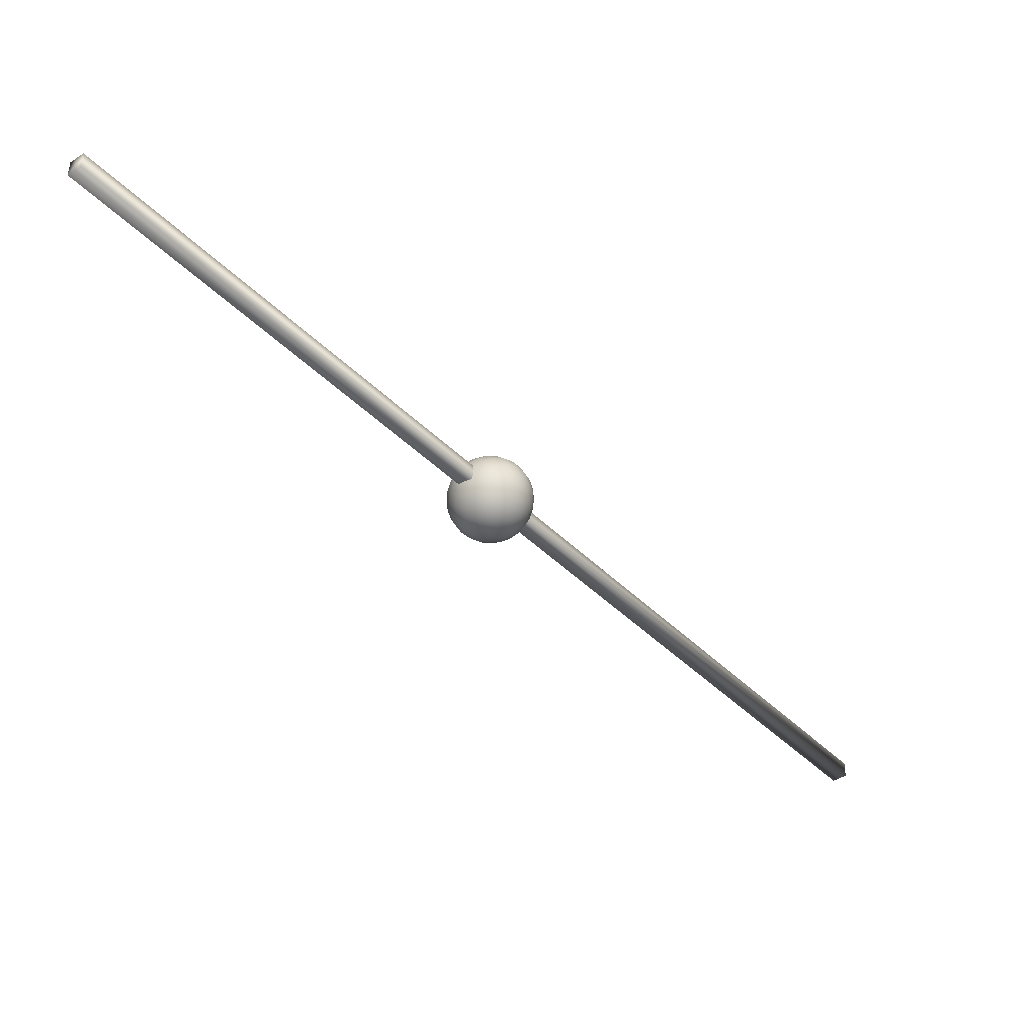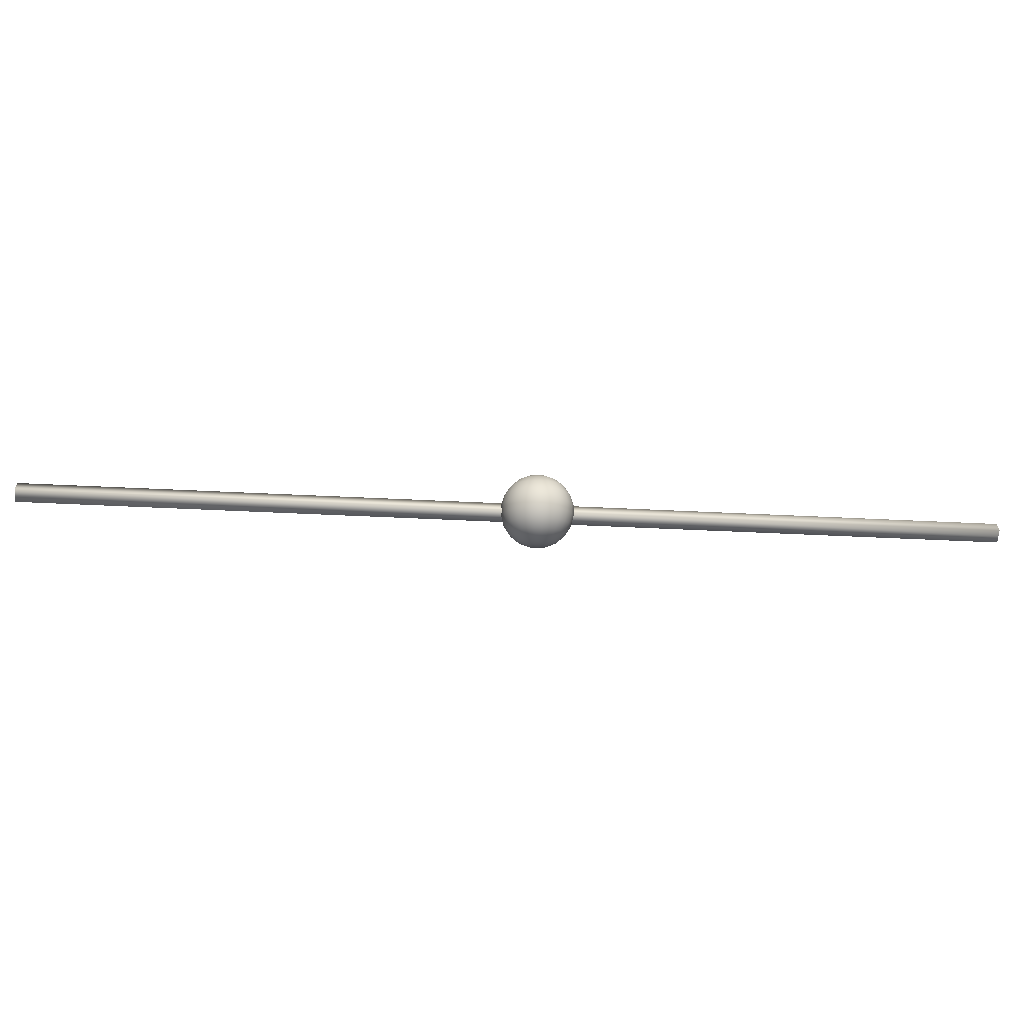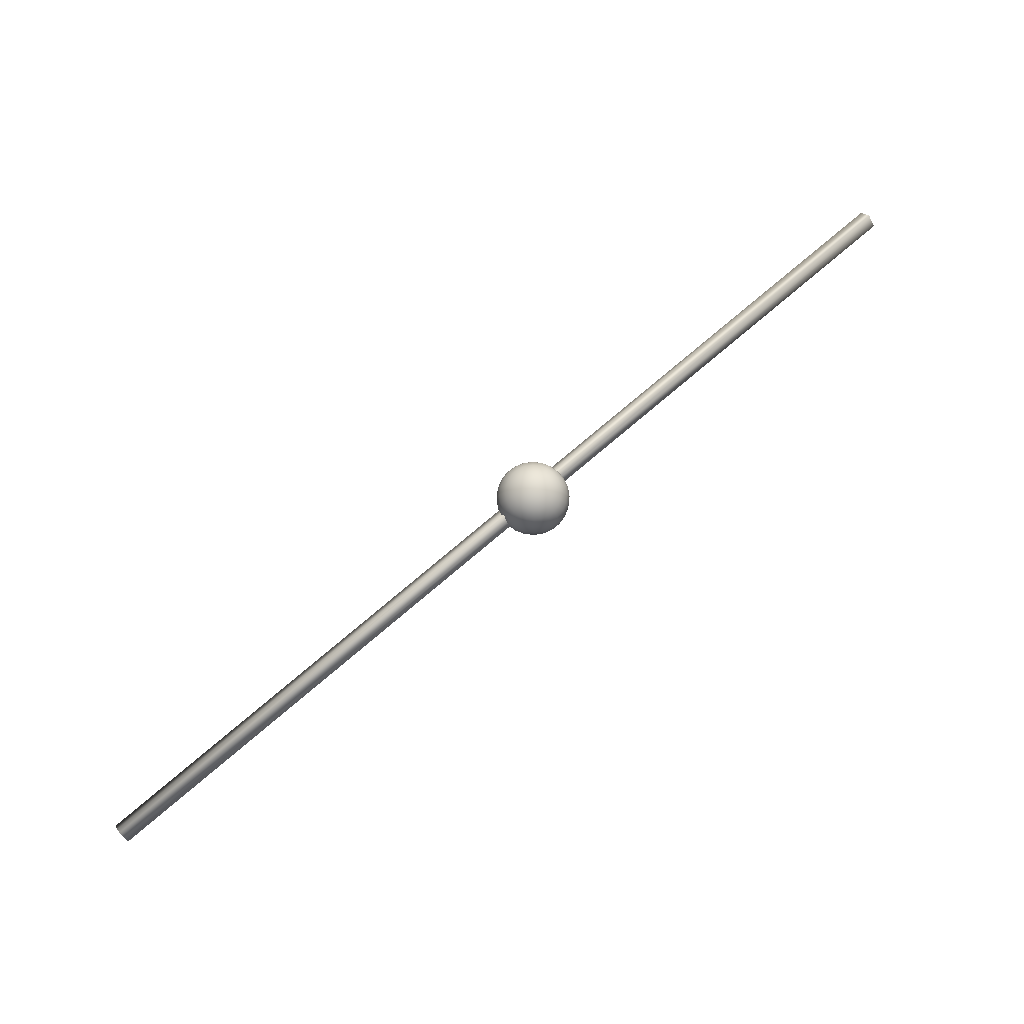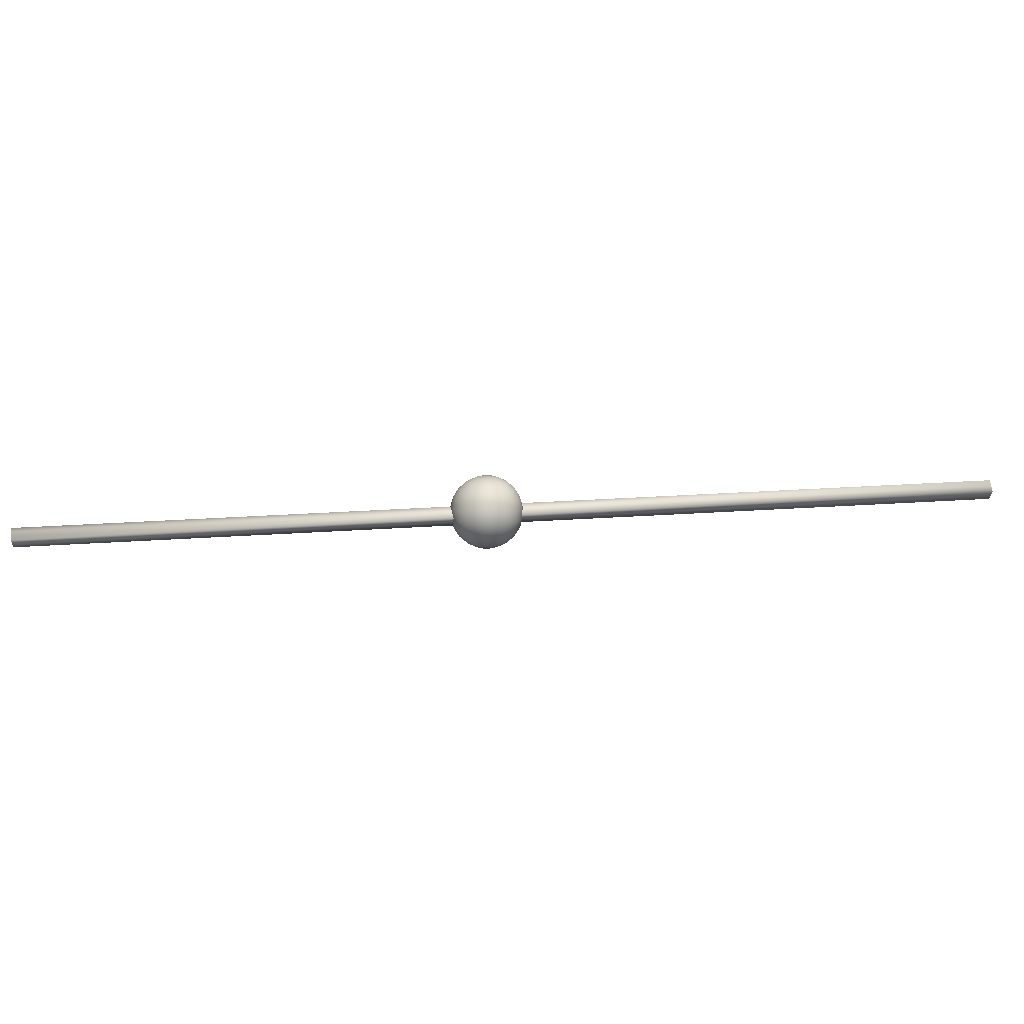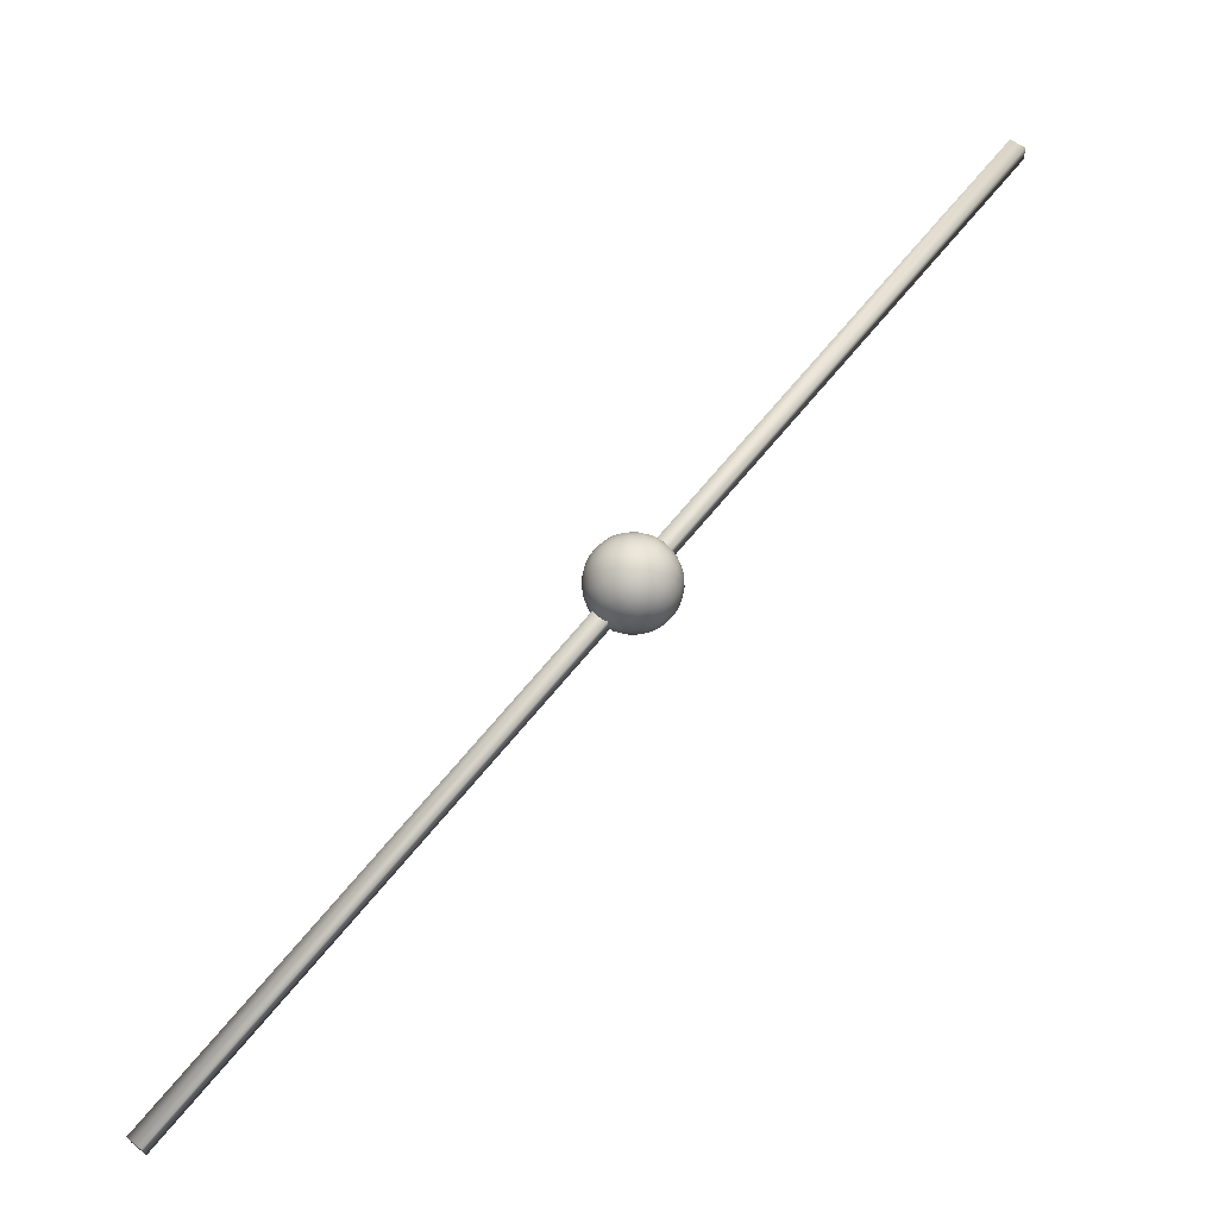
<metadata>
{"format":"obj","ext":"obj","renderer":"f3d","projection":"perspective","resolution":1024,"background":"white","views":[{"elev":14.5,"azim":148.5,"up":"+Y"},{"elev":-16.0,"azim":36.6,"up":"+Z"},{"elev":75.9,"azim":-1.0,"up":"+Z"},{"elev":12.7,"azim":-146.0,"up":"+Z"},{"elev":-57.1,"azim":36.9,"up":"+Y"}]}
</metadata>
<code>
v -57 -70 112
v -57 -70 104
v -55.87 -70 111.8
v -54.84 -70 111.4
v -53.98 -70 110.6
v -53.36 -70 109.7
v -53.04 -70 108.6
v -53.04 -70 107.4
v -53.36 -70 106.3
v -53.98 -70 105.4
v -54.84 -70 104.6
v -55.87 -70 104.2
v -55.91 -69.71 111.8
v -54.91 -69.44 111.4
v -54.08 -69.22 110.6
v -53.49 -69.06 109.7
v -53.18 -68.98 108.6
v -53.18 -68.98 107.4
v -53.49 -69.06 106.3
v -54.08 -69.22 105.4
v -54.91 -69.44 104.6
v -55.91 -69.71 104.2
v -56.02 -69.44 111.8
v -55.13 -68.92 111.4
v -54.38 -68.49 110.6
v -53.85 -68.18 109.7
v -53.57 -68.02 108.6
v -53.57 -68.02 107.4
v -53.85 -68.18 106.3
v -54.38 -68.49 105.4
v -55.13 -68.92 104.6
v -56.02 -69.44 104.2
v -56.2 -69.2 111.8
v -55.47 -68.47 111.4
v -54.86 -67.86 110.6
v -54.43 -67.43 109.7
v -54.2 -67.2 108.6
v -54.2 -67.2 107.4
v -54.43 -67.43 106.3
v -54.86 -67.86 105.4
v -55.47 -68.47 104.6
v -56.2 -69.2 104.2
v -56.44 -69.02 111.8
v -55.92 -68.13 111.4
v -55.49 -67.38 110.6
v -55.18 -66.85 109.7
v -55.02 -66.57 108.6
v -55.02 -66.57 107.4
v -55.18 -66.85 106.3
v -55.49 -67.38 105.4
v -55.92 -68.13 104.6
v -56.44 -69.02 104.2
v -56.71 -68.91 111.8
v -56.44 -67.91 111.4
v -56.22 -67.08 110.6
v -56.06 -66.49 109.7
v -55.98 -66.18 108.6
v -55.98 -66.18 107.4
v -56.06 -66.49 106.3
v -56.22 -67.08 105.4
v -56.44 -67.91 104.6
v -56.71 -68.91 104.2
v -57 -68.87 111.8
v -57 -67.84 111.4
v -57 -66.98 110.6
v -57 -66.36 109.7
v -57 -66.04 108.6
v -57 -66.04 107.4
v -57 -66.36 106.3
v -57 -66.98 105.4
v -57 -67.84 104.6
v -57 -68.87 104.2
v -57.29 -68.91 111.8
v -57.56 -67.91 111.4
v -57.78 -67.08 110.6
v -57.94 -66.49 109.7
v -58.02 -66.18 108.6
v -58.02 -66.18 107.4
v -57.94 -66.49 106.3
v -57.78 -67.08 105.4
v -57.56 -67.91 104.6
v -57.29 -68.91 104.2
v -57.56 -69.02 111.8
v -58.08 -68.13 111.4
v -58.51 -67.38 110.6
v -58.82 -66.85 109.7
v -58.98 -66.57 108.6
v -58.98 -66.57 107.4
v -58.82 -66.85 106.3
v -58.51 -67.38 105.4
v -58.08 -68.13 104.6
v -57.56 -69.02 104.2
v -57.8 -69.2 111.8
v -58.53 -68.47 111.4
v -59.14 -67.86 110.6
v -59.57 -67.43 109.7
v -59.8 -67.2 108.6
v -59.8 -67.2 107.4
v -59.57 -67.43 106.3
v -59.14 -67.86 105.4
v -58.53 -68.47 104.6
v -57.8 -69.2 104.2
v -57.98 -69.44 111.8
v -58.87 -68.92 111.4
v -59.62 -68.49 110.6
v -60.15 -68.18 109.7
v -60.43 -68.02 108.6
v -60.43 -68.02 107.4
v -60.15 -68.18 106.3
v -59.62 -68.49 105.4
v -58.87 -68.92 104.6
v -57.98 -69.44 104.2
v -58.09 -69.71 111.8
v -59.09 -69.44 111.4
v -59.92 -69.22 110.6
v -60.51 -69.06 109.7
v -60.82 -68.98 108.6
v -60.82 -68.98 107.4
v -60.51 -69.06 106.3
v -59.92 -69.22 105.4
v -59.09 -69.44 104.6
v -58.09 -69.71 104.2
v -58.13 -70 111.8
v -59.16 -70 111.4
v -60.02 -70 110.6
v -60.64 -70 109.7
v -60.96 -70 108.6
v -60.96 -70 107.4
v -60.64 -70 106.3
v -60.02 -70 105.4
v -59.16 -70 104.6
v -58.13 -70 104.2
v -58.09 -70.29 111.8
v -59.09 -70.56 111.4
v -59.92 -70.78 110.6
v -60.51 -70.94 109.7
v -60.82 -71.02 108.6
v -60.82 -71.02 107.4
v -60.51 -70.94 106.3
v -59.92 -70.78 105.4
v -59.09 -70.56 104.6
v -58.09 -70.29 104.2
v -57.98 -70.56 111.8
v -58.87 -71.08 111.4
v -59.62 -71.51 110.6
v -60.15 -71.82 109.7
v -60.43 -71.98 108.6
v -60.43 -71.98 107.4
v -60.15 -71.82 106.3
v -59.62 -71.51 105.4
v -58.87 -71.08 104.6
v -57.98 -70.56 104.2
v -57.8 -70.8 111.8
v -58.53 -71.53 111.4
v -59.14 -72.14 110.6
v -59.57 -72.57 109.7
v -59.8 -72.8 108.6
v -59.8 -72.8 107.4
v -59.57 -72.57 106.3
v -59.14 -72.14 105.4
v -58.53 -71.53 104.6
v -57.8 -70.8 104.2
v -57.56 -70.98 111.8
v -58.08 -71.87 111.4
v -58.51 -72.62 110.6
v -58.82 -73.15 109.7
v -58.98 -73.43 108.6
v -58.98 -73.43 107.4
v -58.82 -73.15 106.3
v -58.51 -72.62 105.4
v -58.08 -71.87 104.6
v -57.56 -70.98 104.2
v -57.29 -71.09 111.8
v -57.56 -72.09 111.4
v -57.78 -72.92 110.6
v -57.94 -73.51 109.7
v -58.02 -73.82 108.6
v -58.02 -73.82 107.4
v -57.94 -73.51 106.3
v -57.78 -72.92 105.4
v -57.56 -72.09 104.6
v -57.29 -71.09 104.2
v -57 -71.13 111.8
v -57 -72.16 111.4
v -57 -73.02 110.6
v -57 -73.64 109.7
v -57 -73.96 108.6
v -57 -73.96 107.4
v -57 -73.64 106.3
v -57 -73.02 105.4
v -57 -72.16 104.6
v -57 -71.13 104.2
v -56.71 -71.09 111.8
v -56.44 -72.09 111.4
v -56.22 -72.92 110.6
v -56.06 -73.51 109.7
v -55.98 -73.82 108.6
v -55.98 -73.82 107.4
v -56.06 -73.51 106.3
v -56.22 -72.92 105.4
v -56.44 -72.09 104.6
v -56.71 -71.09 104.2
v -56.44 -70.98 111.8
v -55.92 -71.87 111.4
v -55.49 -72.62 110.6
v -55.18 -73.15 109.7
v -55.02 -73.43 108.6
v -55.02 -73.43 107.4
v -55.18 -73.15 106.3
v -55.49 -72.62 105.4
v -55.92 -71.87 104.6
v -56.44 -70.98 104.2
v -56.2 -70.8 111.8
v -55.47 -71.53 111.4
v -54.86 -72.14 110.6
v -54.43 -72.57 109.7
v -54.2 -72.8 108.6
v -54.2 -72.8 107.4
v -54.43 -72.57 106.3
v -54.86 -72.14 105.4
v -55.47 -71.53 104.6
v -56.2 -70.8 104.2
v -56.02 -70.56 111.8
v -55.13 -71.08 111.4
v -54.38 -71.51 110.6
v -53.85 -71.82 109.7
v -53.57 -71.98 108.6
v -53.57 -71.98 107.4
v -53.85 -71.82 106.3
v -54.38 -71.51 105.4
v -55.13 -71.08 104.6
v -56.02 -70.56 104.2
v -55.91 -70.29 111.8
v -54.91 -70.56 111.4
v -54.08 -70.78 110.6
v -53.49 -70.94 109.7
v -53.18 -71.02 108.6
v -53.18 -71.02 107.4
v -53.49 -70.94 106.3
v -54.08 -70.78 105.4
v -54.91 -70.56 104.6
v -55.91 -70.29 104.2
v -18.23 -37.5 105.3
v -18.91 -36.63 106.3
v -17.55 -38.27 106.4
v -99.72 -106.4 109.4
v -100.4 -105.6 108.3
v -101.1 -104.7 109.3
v -18.23 -37.4 107.5
v -100.4 -105.5 110.4
v -17.89 -37.88 105.9
v -18.57 -37.06 105.8
v -18.23 -37.45 106.4
v -58.98 -71.93 107.4
v -58.64 -72.31 107.9
v -59.32 -71.54 106.8
v -100.1 -106 108.9
v -59.66 -71.11 107.3
v -100.7 -105.1 108.8
v -60 -70.67 107.8
v -17.89 -37.84 106.9
v -18.57 -37.02 106.9
v -58.98 -71.88 108.4
v -59.32 -71.45 108.9
v -59.66 -71.06 108.4
v -100.1 -105.9 109.9
v -100.7 -105.1 109.9
v -100.4 -105.5 109.4
g grp1
f 3 13 1
f 13 23 1
f 23 33 1
f 33 43 1
f 43 53 1
f 53 63 1
f 63 73 1
f 73 83 1
f 83 93 1
f 93 103 1
f 103 113 1
f 113 123 1
f 123 133 1
f 133 143 1
f 143 153 1
f 153 163 1
f 163 173 1
f 173 183 1
f 183 193 1
f 193 203 1
f 203 213 1
f 213 223 1
f 223 233 1
f 233 3 1
f 12 2 22
f 22 2 32
f 32 2 42
f 42 2 52
f 52 2 62
f 62 2 72
f 72 2 82
f 82 2 92
f 92 2 102
f 102 2 112
f 112 2 122
f 122 2 132
f 132 2 142
f 142 2 152
f 152 2 162
f 162 2 172
f 172 2 182
f 182 2 192
f 192 2 202
f 202 2 212
f 212 2 222
f 222 2 232
f 232 2 242
f 242 2 12
f 3 4 14
f 3 14 13
f 4 5 15
f 4 15 14
f 5 6 16
f 5 16 15
f 6 7 17
f 6 17 16
f 7 8 18
f 7 18 17
f 8 9 19
f 8 19 18
f 9 10 20
f 9 20 19
f 10 11 21
f 10 21 20
f 11 12 22
f 11 22 21
f 13 14 24
f 13 24 23
f 14 15 25
f 14 25 24
f 15 16 26
f 15 26 25
f 16 17 27
f 16 27 26
f 17 18 28
f 17 28 27
f 18 19 29
f 18 29 28
f 19 20 30
f 19 30 29
f 20 21 31
f 20 31 30
f 21 22 32
f 21 32 31
f 23 24 34
f 23 34 33
f 24 25 35
f 24 35 34
f 25 26 36
f 25 36 35
f 26 27 37
f 26 37 36
f 27 28 38
f 27 38 37
f 28 29 39
f 28 39 38
f 29 30 40
f 29 40 39
f 30 31 41
f 30 41 40
f 31 32 42
f 31 42 41
f 33 34 44
f 33 44 43
f 34 35 45
f 34 45 44
f 35 36 46
f 35 46 45
f 36 37 47
f 36 47 46
f 37 38 48
f 37 48 47
f 38 39 49
f 38 49 48
f 39 40 50
f 39 50 49
f 40 41 51
f 40 51 50
f 41 42 52
f 41 52 51
f 43 44 54
f 43 54 53
f 44 45 55
f 44 55 54
f 45 46 56
f 45 56 55
f 46 47 57
f 46 57 56
f 47 48 58
f 47 58 57
f 48 49 59
f 48 59 58
f 49 50 60
f 49 60 59
f 50 51 61
f 50 61 60
f 51 52 62
f 51 62 61
f 53 54 64
f 53 64 63
f 54 55 65
f 54 65 64
f 55 56 66
f 55 66 65
f 56 57 67
f 56 67 66
f 57 58 68
f 57 68 67
f 58 59 69
f 58 69 68
f 59 60 70
f 59 70 69
f 60 61 71
f 60 71 70
f 61 62 72
f 61 72 71
f 63 64 74
f 63 74 73
f 64 65 75
f 64 75 74
f 65 66 76
f 65 76 75
f 66 67 77
f 66 77 76
f 67 68 78
f 67 78 77
f 68 69 79
f 68 79 78
f 69 70 80
f 69 80 79
f 70 71 81
f 70 81 80
f 71 72 82
f 71 82 81
f 73 74 84
f 73 84 83
f 74 75 85
f 74 85 84
f 75 76 86
f 75 86 85
f 76 77 87
f 76 87 86
f 77 78 88
f 77 88 87
f 78 79 89
f 78 89 88
f 79 80 90
f 79 90 89
f 80 81 91
f 80 91 90
f 81 82 92
f 81 92 91
f 83 84 94
f 83 94 93
f 84 85 95
f 84 95 94
f 85 86 96
f 85 96 95
f 86 87 97
f 86 97 96
f 87 88 98
f 87 98 97
f 88 89 99
f 88 99 98
f 89 90 100
f 89 100 99
f 90 91 101
f 90 101 100
f 91 92 102
f 91 102 101
f 93 94 104
f 93 104 103
f 94 95 105
f 94 105 104
f 95 96 106
f 95 106 105
f 96 97 107
f 96 107 106
f 97 98 108
f 97 108 107
f 98 99 109
f 98 109 108
f 99 100 110
f 99 110 109
f 100 101 111
f 100 111 110
f 101 102 112
f 101 112 111
f 103 104 114
f 103 114 113
f 104 105 115
f 104 115 114
f 105 106 116
f 105 116 115
f 106 107 117
f 106 117 116
f 107 108 118
f 107 118 117
f 108 109 119
f 108 119 118
f 109 110 120
f 109 120 119
f 110 111 121
f 110 121 120
f 111 112 122
f 111 122 121
f 113 114 124
f 113 124 123
f 114 115 125
f 114 125 124
f 115 116 126
f 115 126 125
f 116 117 127
f 116 127 126
f 117 118 128
f 117 128 127
f 118 119 129
f 118 129 128
f 119 120 130
f 119 130 129
f 120 121 131
f 120 131 130
f 121 122 132
f 121 132 131
f 123 124 134
f 123 134 133
f 124 125 135
f 124 135 134
f 125 126 136
f 125 136 135
f 126 127 137
f 126 137 136
f 127 128 138
f 127 138 137
f 128 129 139
f 128 139 138
f 129 130 140
f 129 140 139
f 130 131 141
f 130 141 140
f 131 132 142
f 131 142 141
f 133 134 144
f 133 144 143
f 134 135 145
f 134 145 144
f 135 136 146
f 135 146 145
f 136 137 147
f 136 147 146
f 137 138 148
f 137 148 147
f 138 139 149
f 138 149 148
f 139 140 150
f 139 150 149
f 140 141 151
f 140 151 150
f 141 142 152
f 141 152 151
f 143 144 154
f 143 154 153
f 144 145 155
f 144 155 154
f 145 146 156
f 145 156 155
f 146 147 157
f 146 157 156
f 147 148 158
f 147 158 157
f 148 149 159
f 148 159 158
f 149 150 160
f 149 160 159
f 150 151 161
f 150 161 160
f 151 152 162
f 151 162 161
f 153 154 164
f 153 164 163
f 154 155 165
f 154 165 164
f 155 156 166
f 155 166 165
f 156 157 167
f 156 167 166
f 157 158 168
f 157 168 167
f 158 159 169
f 158 169 168
f 159 160 170
f 159 170 169
f 160 161 171
f 160 171 170
f 161 162 172
f 161 172 171
f 163 164 174
f 163 174 173
f 164 165 175
f 164 175 174
f 165 166 176
f 165 176 175
f 166 167 177
f 166 177 176
f 167 168 178
f 167 178 177
f 168 169 179
f 168 179 178
f 169 170 180
f 169 180 179
f 170 171 181
f 170 181 180
f 171 172 182
f 171 182 181
f 173 174 184
f 173 184 183
f 174 175 185
f 174 185 184
f 175 176 186
f 175 186 185
f 176 177 187
f 176 187 186
f 177 178 188
f 177 188 187
f 178 179 189
f 178 189 188
f 179 180 190
f 179 190 189
f 180 181 191
f 180 191 190
f 181 182 192
f 181 192 191
f 183 184 194
f 183 194 193
f 184 185 195
f 184 195 194
f 185 186 196
f 185 196 195
f 186 187 197
f 186 197 196
f 187 188 198
f 187 198 197
f 188 189 199
f 188 199 198
f 189 190 200
f 189 200 199
f 190 191 201
f 190 201 200
f 191 192 202
f 191 202 201
f 193 194 204
f 193 204 203
f 194 195 205
f 194 205 204
f 195 196 206
f 195 206 205
f 196 197 207
f 196 207 206
f 197 198 208
f 197 208 207
f 198 199 209
f 198 209 208
f 199 200 210
f 199 210 209
f 200 201 211
f 200 211 210
f 201 202 212
f 201 212 211
f 203 204 214
f 203 214 213
f 204 205 215
f 204 215 214
f 205 206 216
f 205 216 215
f 206 207 217
f 206 217 216
f 207 208 218
f 207 218 217
f 208 209 219
f 208 219 218
f 209 210 220
f 209 220 219
f 210 211 221
f 210 221 220
f 211 212 222
f 211 222 221
f 213 214 224
f 213 224 223
f 214 215 225
f 214 225 224
f 215 216 226
f 215 226 225
f 216 217 227
f 216 227 226
f 217 218 228
f 217 228 227
f 218 219 229
f 218 229 228
f 219 220 230
f 219 230 229
f 220 221 231
f 220 231 230
f 221 222 232
f 221 232 231
f 223 224 234
f 223 234 233
f 224 225 235
f 224 235 234
f 225 226 236
f 225 236 235
f 226 227 237
f 226 237 236
f 227 228 238
f 227 238 237
f 228 229 239
f 228 239 238
f 229 230 240
f 229 240 239
f 230 231 241
f 230 241 240
f 231 232 242
f 231 242 241
f 233 234 4
f 233 4 3
f 234 235 5
f 234 5 4
f 235 236 6
f 235 6 5
f 236 237 7
f 236 7 6
f 237 238 8
f 237 8 7
f 238 239 9
f 238 9 8
f 239 240 10
f 239 10 9
f 240 241 11
f 240 11 10
f 241 242 12
f 241 12 11
f 243 252 251
f 252 244 253
f 253 245 251
f 252 253 251
f 243 251 254
f 251 245 255
f 255 246 254
f 251 255 254
f 243 254 256
f 254 246 257
f 257 247 256
f 254 257 256
f 243 256 258
f 256 247 259
f 259 248 258
f 256 259 258
f 243 258 252
f 258 248 260
f 260 244 252
f 258 260 252
f 245 253 261
f 253 244 262
f 262 249 261
f 253 262 261
f 245 261 255
f 261 249 263
f 263 246 255
f 261 263 255
f 249 262 264
f 262 244 265
f 265 250 264
f 262 265 264
f 249 264 263
f 264 250 266
f 266 246 263
f 264 266 263
f 244 260 265
f 260 248 267
f 267 250 265
f 260 267 265
f 247 257 268
f 257 246 266
f 266 250 268
f 257 266 268
f 247 268 259
f 268 250 267
f 267 248 259
f 268 267 259

</code>
